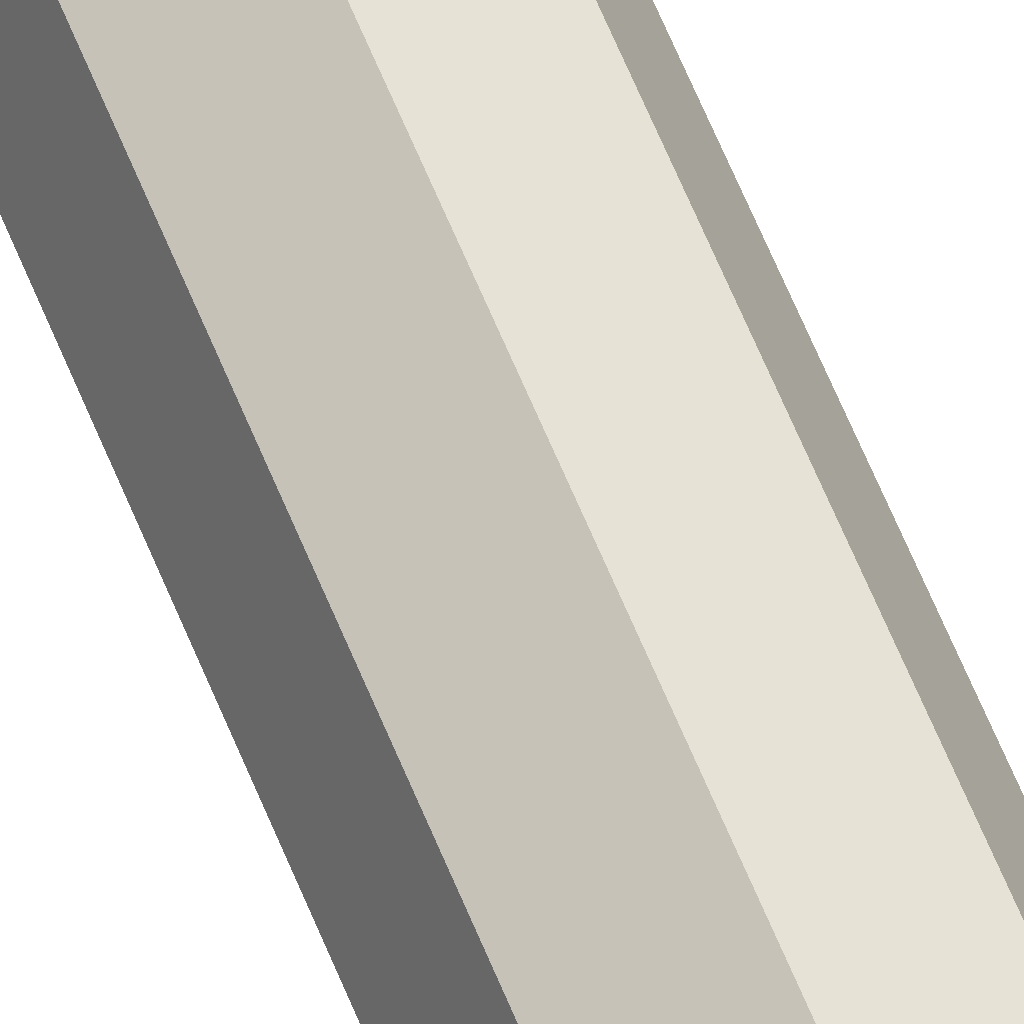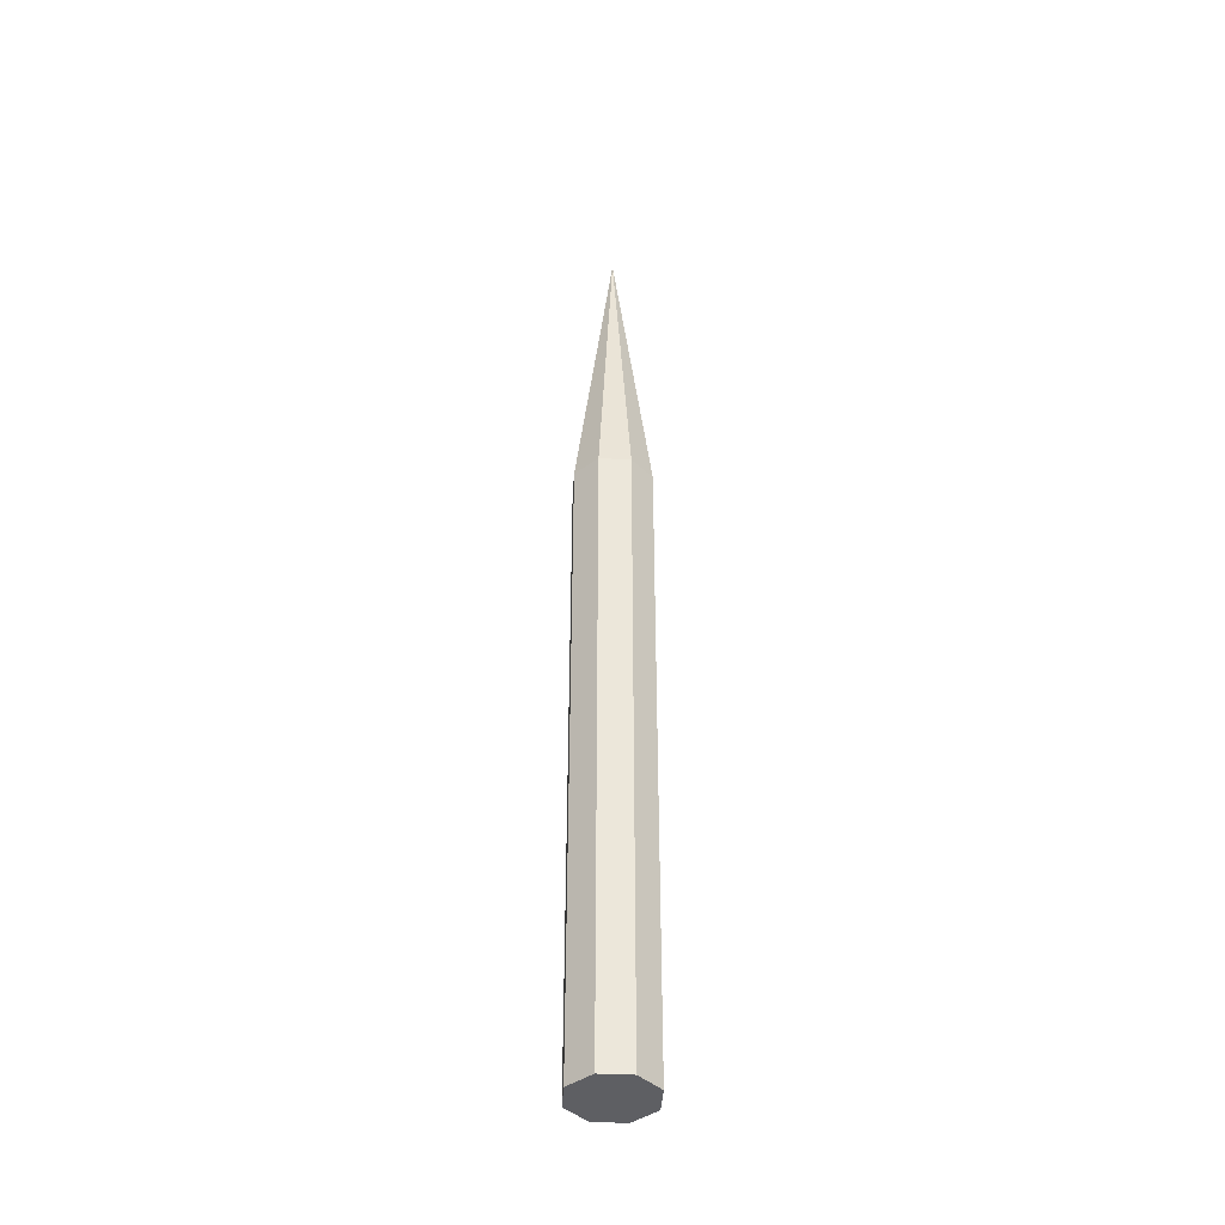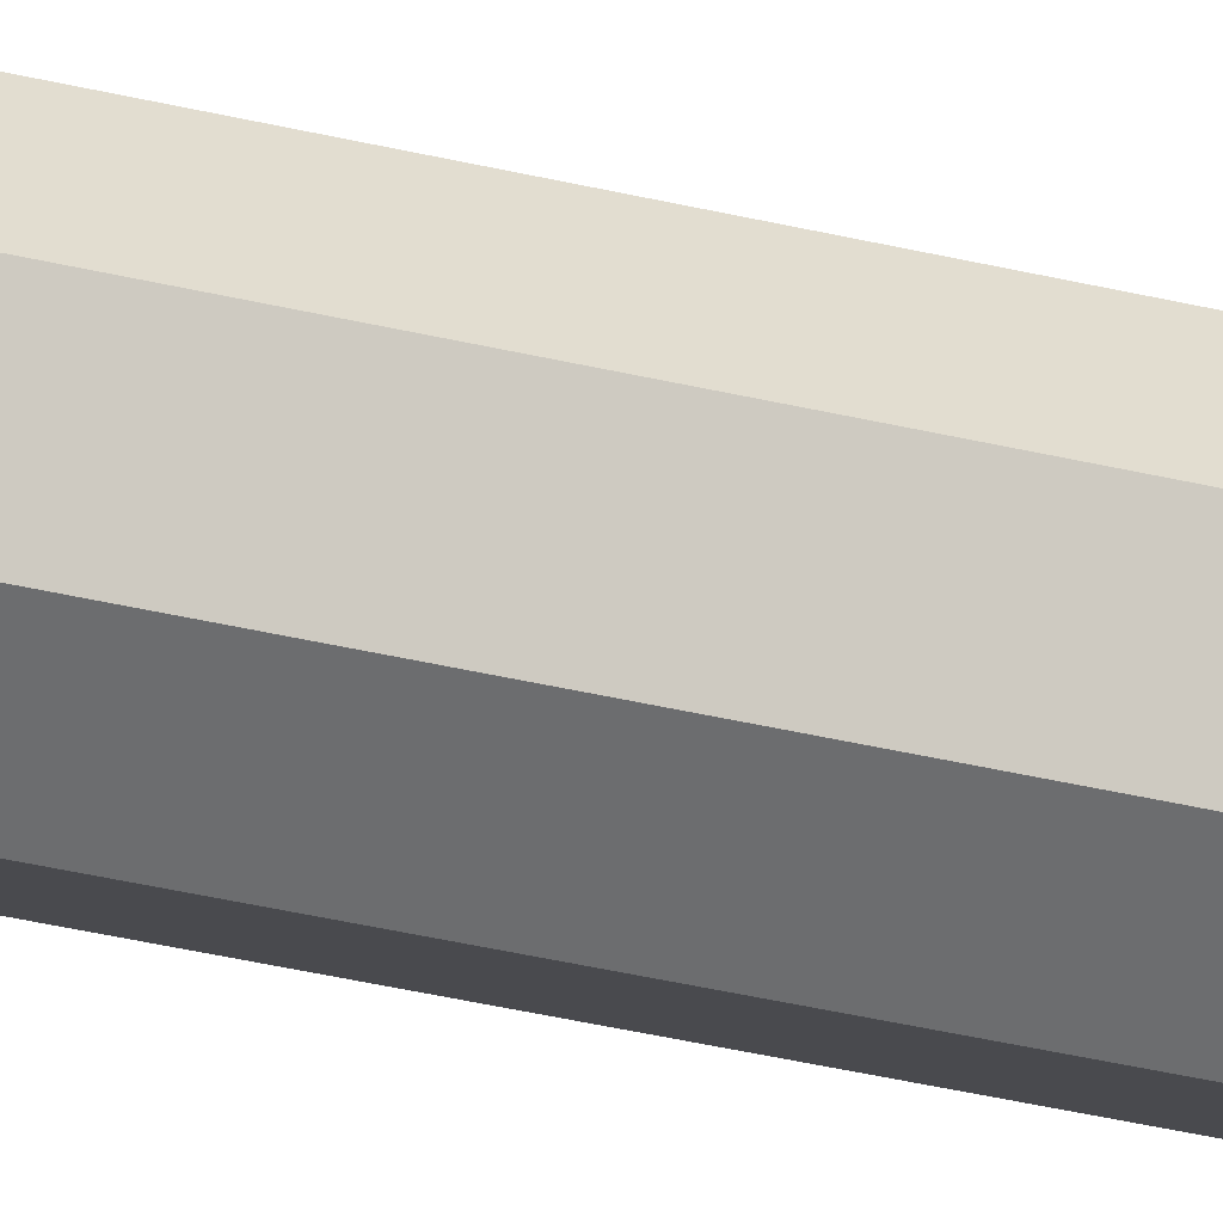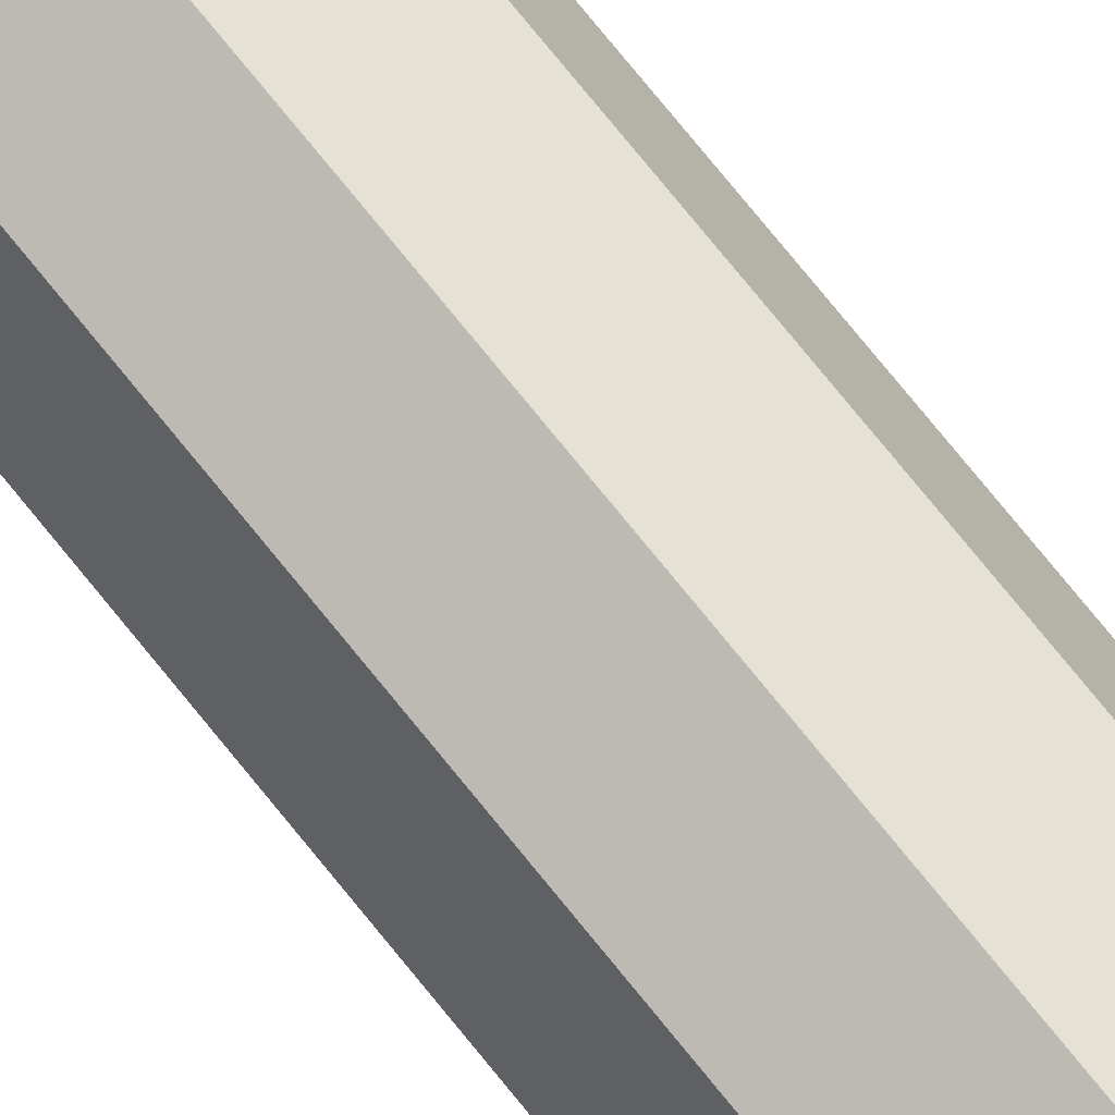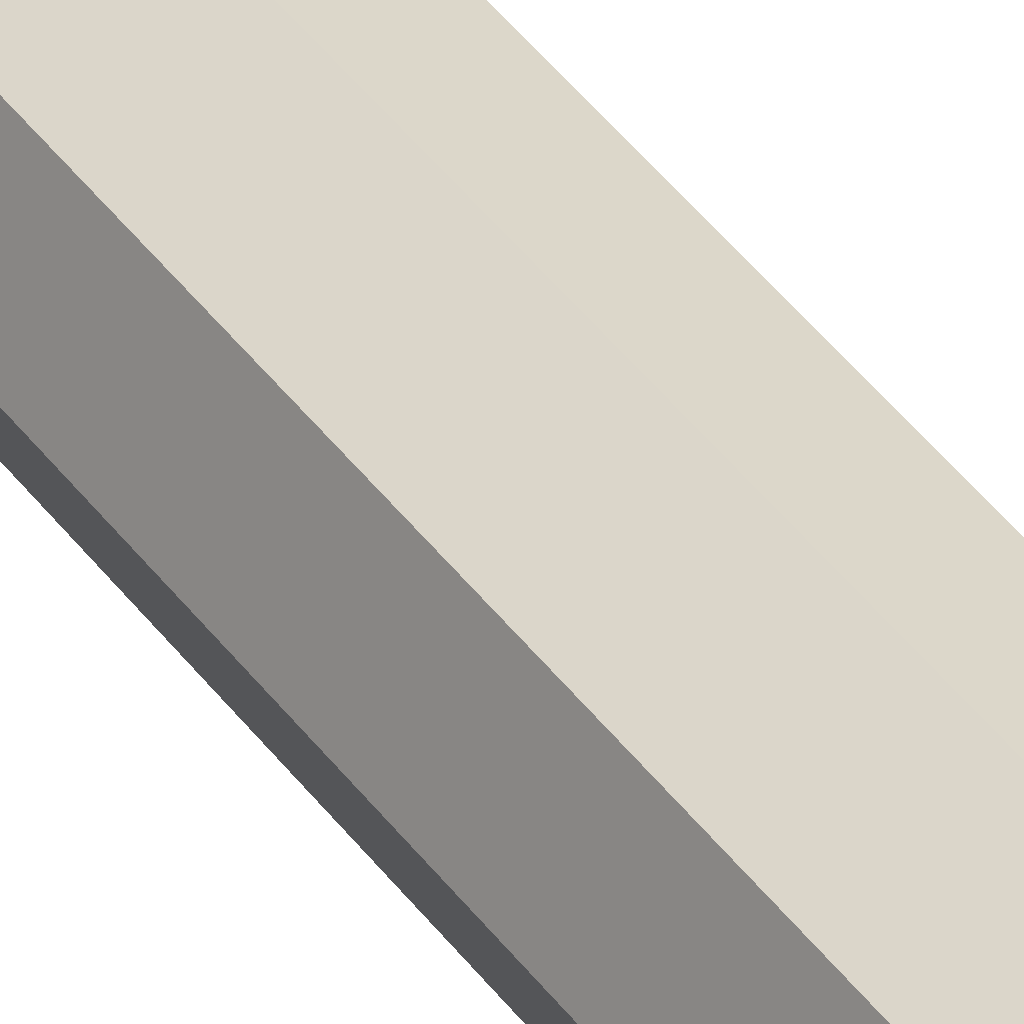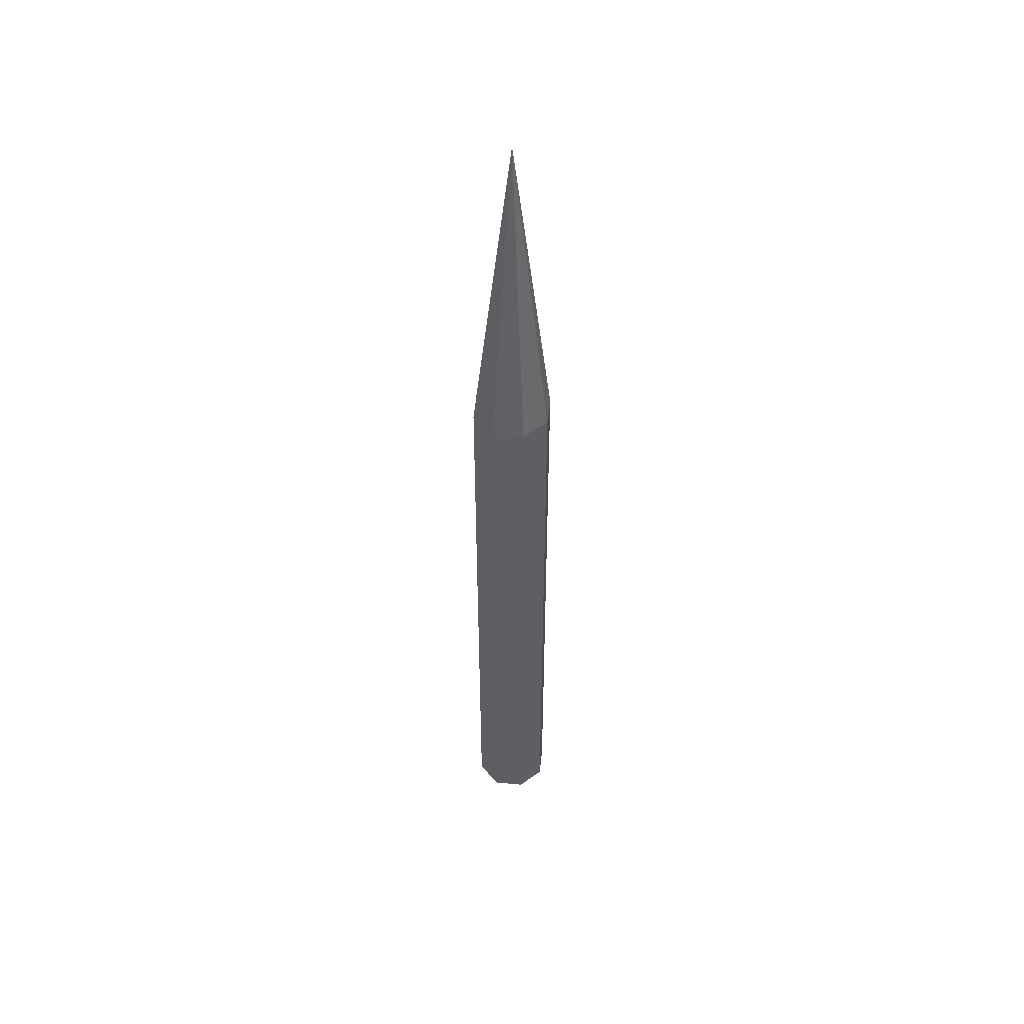
<metadata>
{"format":"obj","ext":"obj","renderer":"f3d","projection":"perspective","resolution":1024,"background":"white","views":[{"elev":64.8,"azim":157.6,"up":"+Z"},{"elev":-41.3,"azim":63.9,"up":"+Y"},{"elev":-32.1,"azim":-109.6,"up":"+Z"},{"elev":72.3,"azim":141.5,"up":"+Z"},{"elev":40.3,"azim":-32.0,"up":"+Z"},{"elev":49.0,"azim":28.6,"up":"+Y"}]}
</metadata>
<code>
o Cone_Cone.045
v 0 0.985 -0.25
v 0 3 0
v 0.1768 0.985 -0.1768
v 0.25 0.985 0
v 0.1768 0.985 0.1768
v 0 0.985 0.25
v -0.1768 0.985 0.1768
v -0.25 0.985 0
v -0.1768 0.985 -0.1768
v 0 -3 -0.25
v -0.1768 -3 -0.1768
v 0.1768 -3 -0.1768
v 0.25 -3 -0
v 0.1768 -3 0.1768
v 0 -3 0.25
v -0.1768 -3 0.1768
v -0.25 -3 -0
f 1 2 3
f 3 2 4
f 4 2 5
f 5 2 6
f 6 2 7
f 7 2 8
f 8 2 9
f 9 2 1
f 9 1 10 11
f 10 12 13 14 15 16 17 11
f 8 9 11 17
f 7 8 17 16
f 1 3 12 10
f 6 7 16 15
f 5 6 15 14
f 4 5 14 13
f 3 4 13 12

</code>
